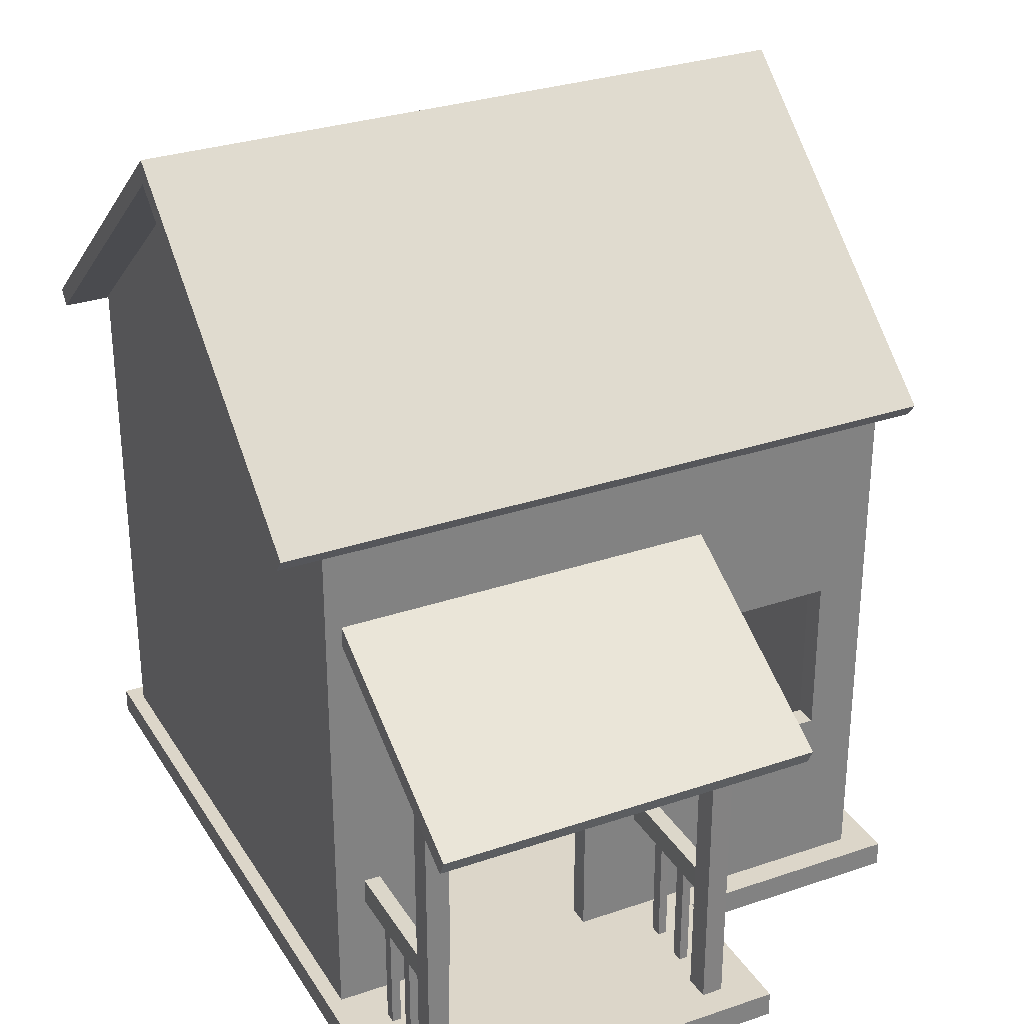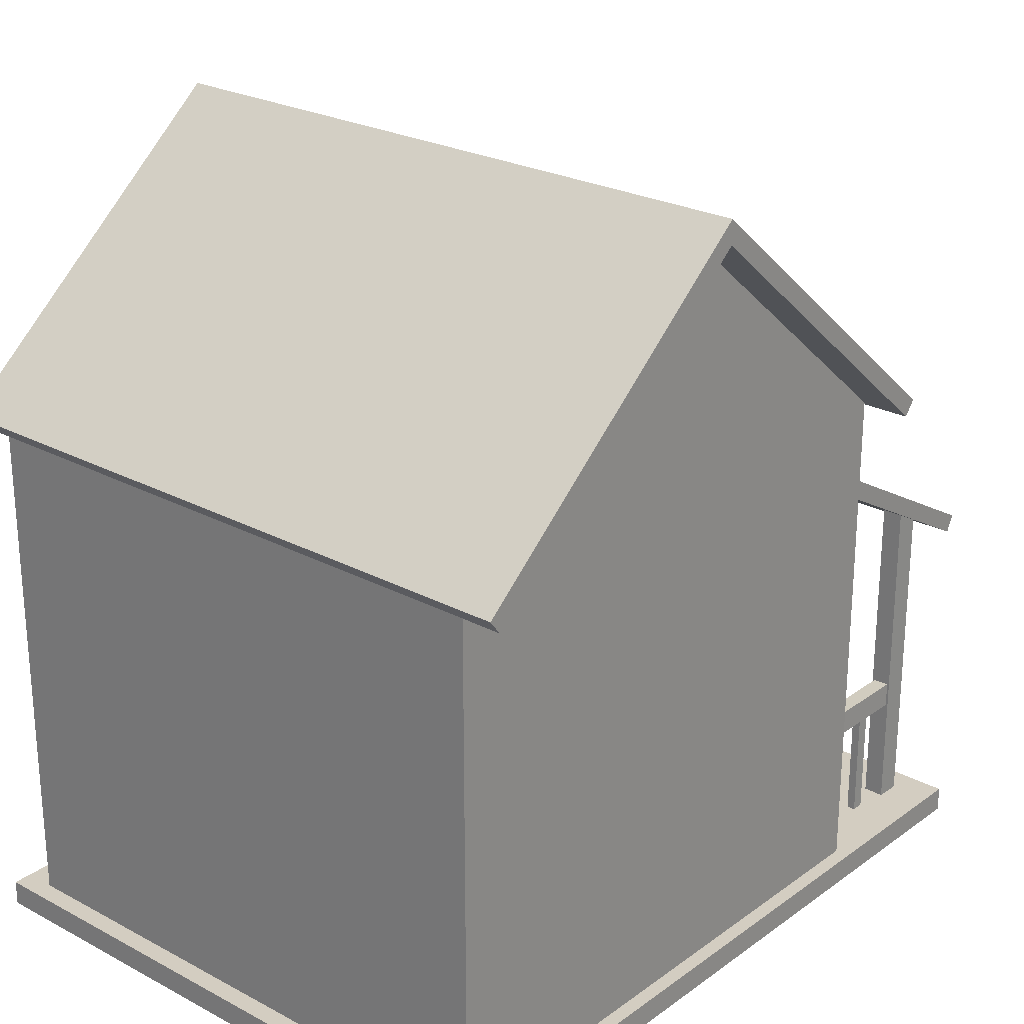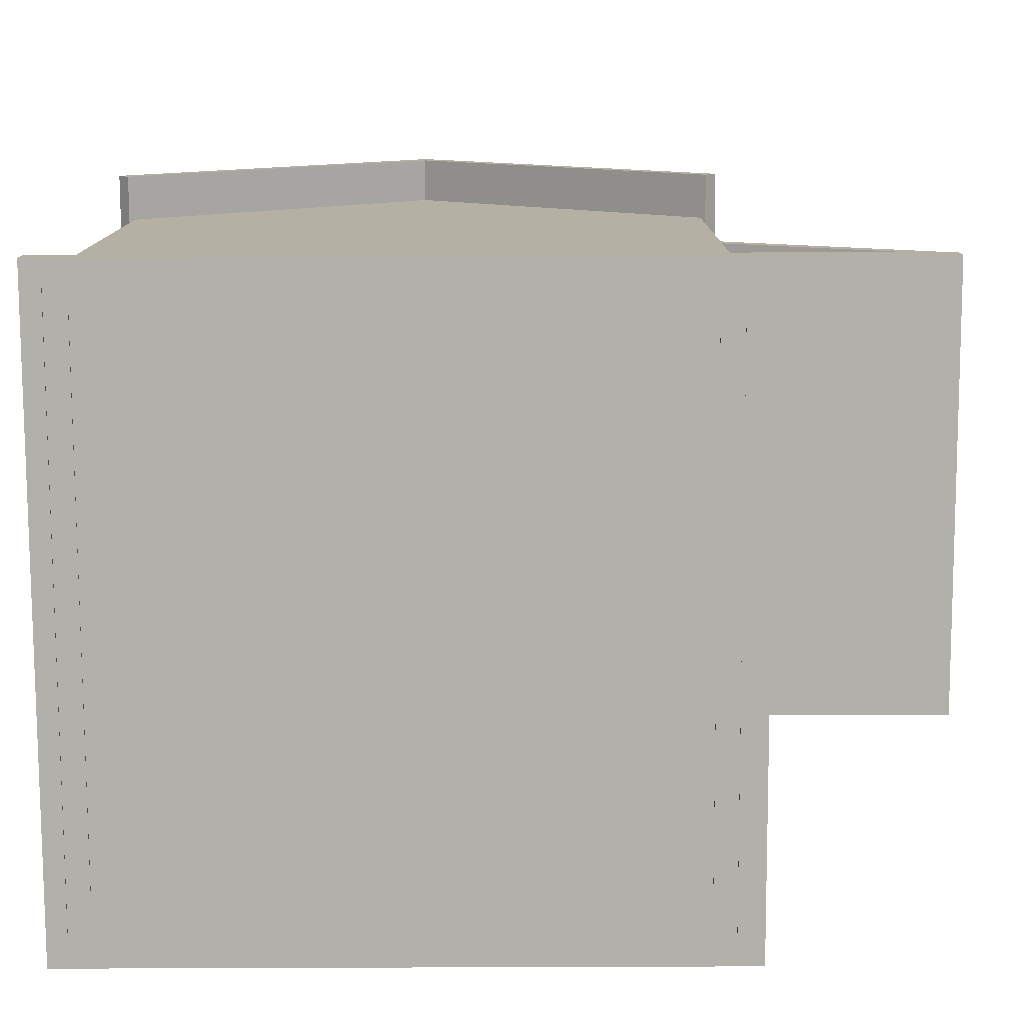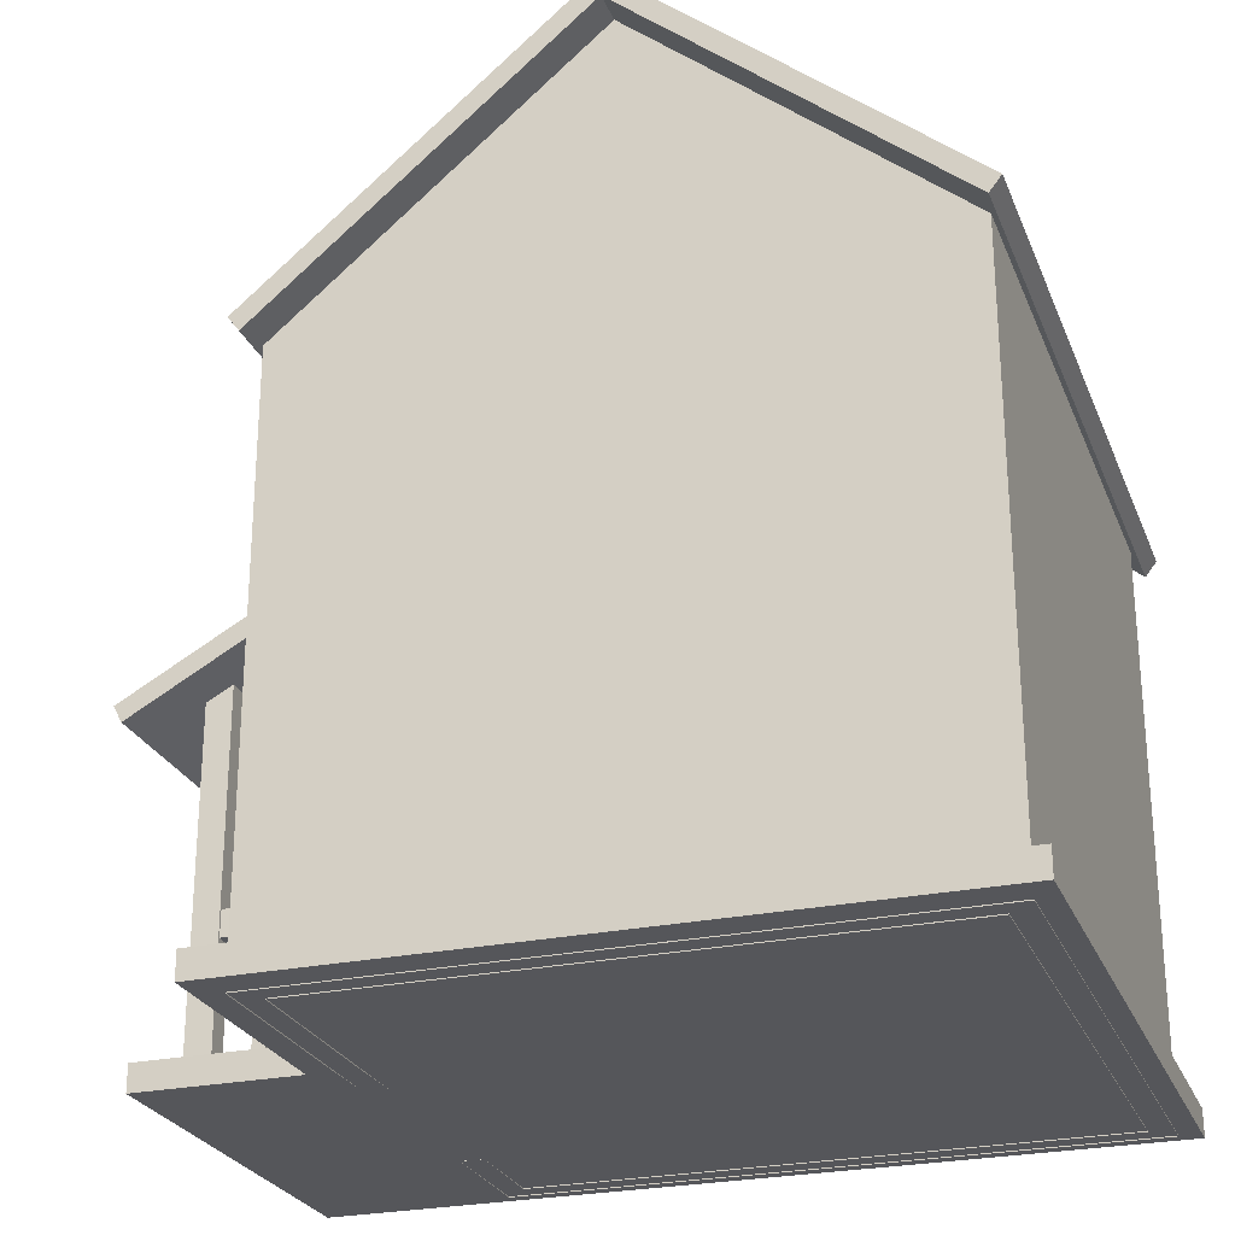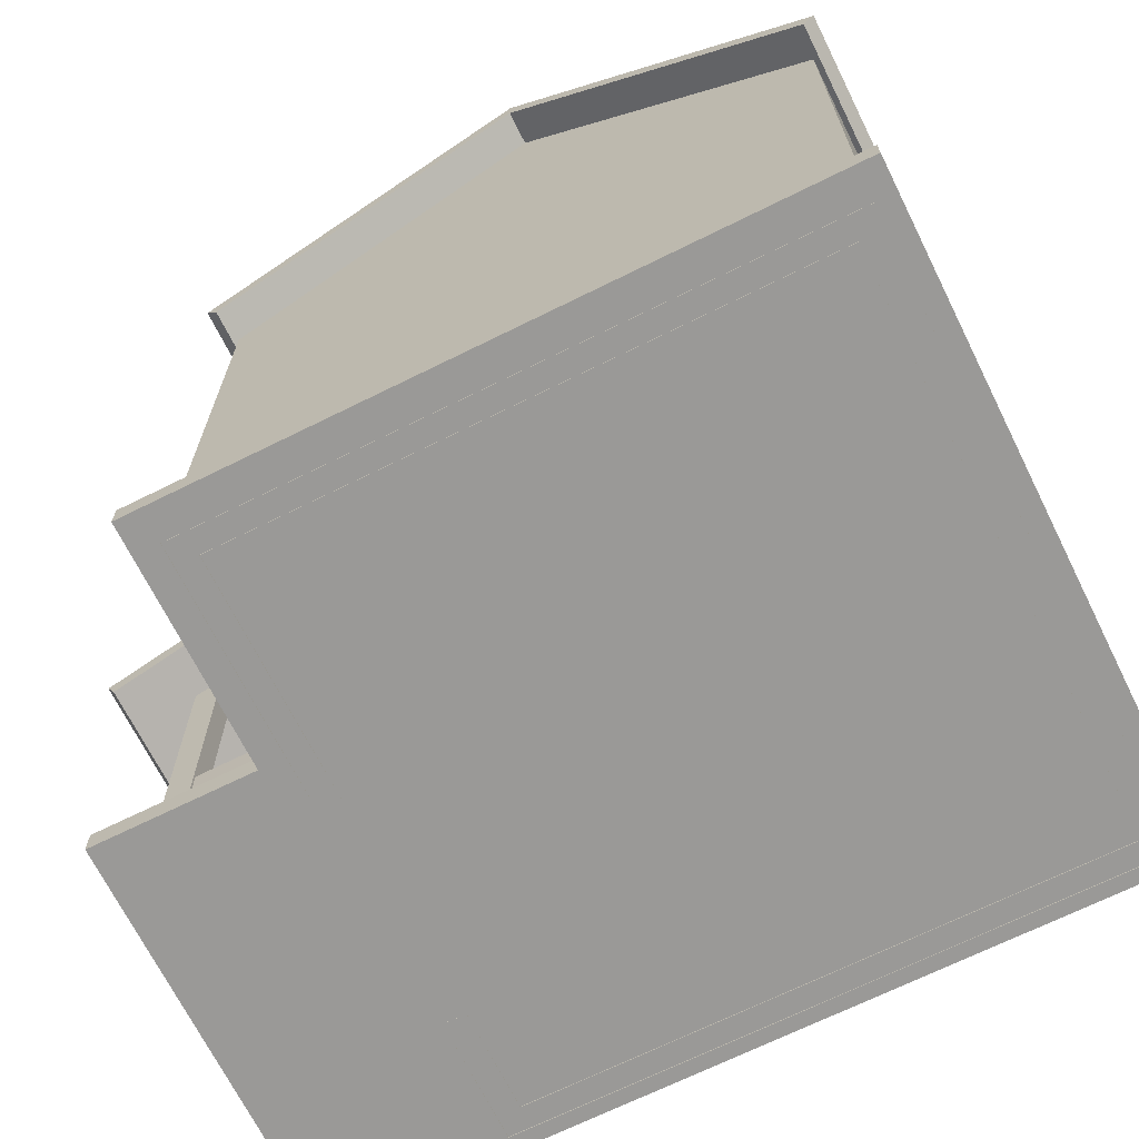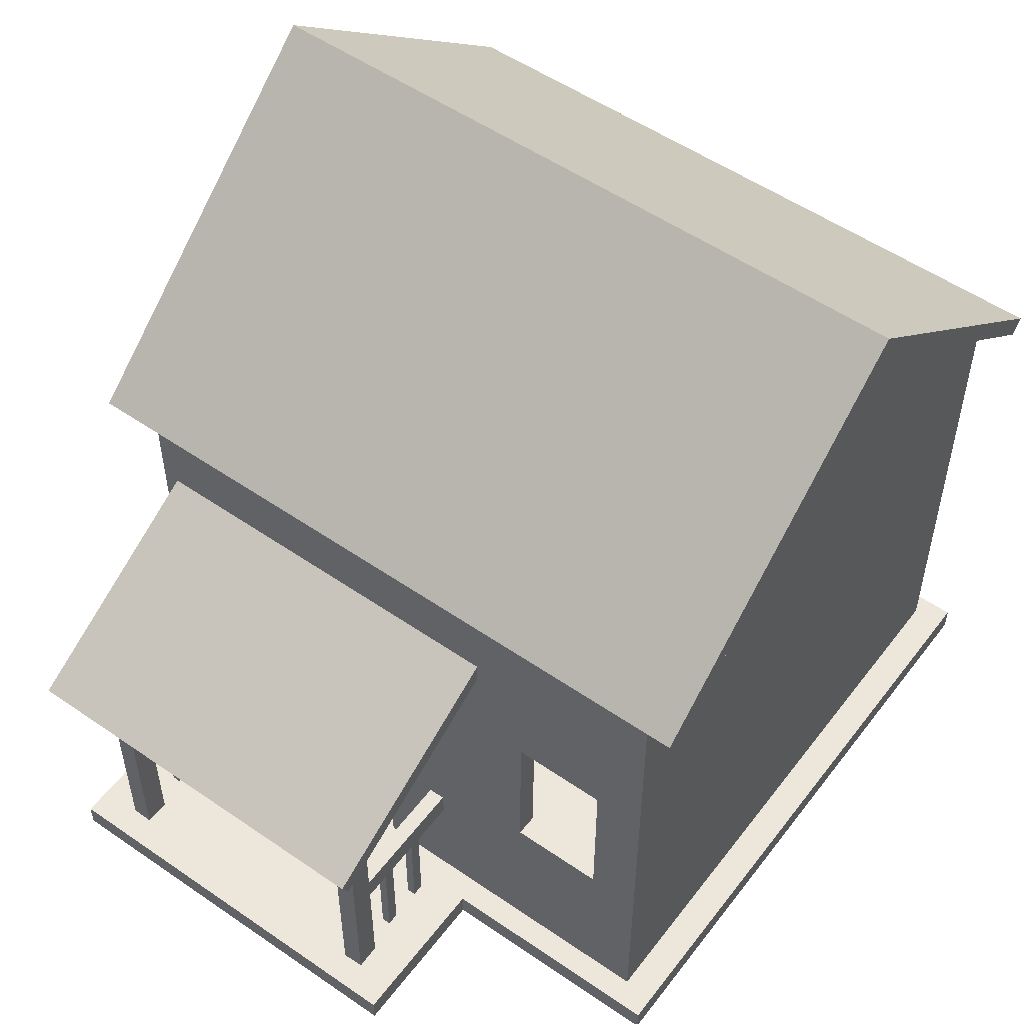
<metadata>
{"format":"obj","ext":"obj","renderer":"f3d","projection":"perspective","resolution":1024,"background":"white","views":[{"elev":30.2,"azim":63.7,"up":"+Y"},{"elev":24.8,"azim":-49.2,"up":"+Y"},{"elev":-78.5,"azim":0.2,"up":"+Y"},{"elev":-25.9,"azim":-161.3,"up":"+Y"},{"elev":-68.9,"azim":-153.6,"up":"+Y"},{"elev":53.3,"azim":126.4,"up":"+Y"}]}
</metadata>
<code>
g default
v 28.3 -1.204 -42.49
v -56.22 -1.204 -42.49
v 28.3 77.64 -42.49
v -56.22 77.64 -42.49
v 28.3 77.64 40.87
v -56.22 77.64 40.87
v 28.3 -1.204 40.87
v -56.22 -1.204 40.87
v -13.96 -1.204 -42.49
v -13.96 112 -42.49
v -13.96 112 40.87
v -13.96 -1.204 40.87
v 25.19 -1.204 37.81
v -13.96 -1.204 37.81
v -13.96 -1.204 -39.42
v 25.19 -1.204 -39.42
v -53.11 -1.204 37.81
v -53.11 -1.204 -39.42
v 25.19 79.94 37.81
v -13.96 111.9 37.81
v -13.96 111.9 -39.42
v 25.19 79.94 -39.42
v -53.11 79.94 37.81
v -53.11 79.94 -39.42
v 28.3 77.64 -15.83
v 28.3 -1.204 -15.83
v 25.19 -1.204 -14.73
v 25.19 79.94 -14.73
v -53.11 79.94 -14.73
v -53.11 -1.204 -14.73
v -56.22 -1.204 -15.83
v -56.22 77.64 -15.83
v 28.3 -1.094 23.86
v 28.3 -0.9827 2.292
v 28.3 41.15 2.292
v 28.3 41.15 23.86
v 25.19 -0.9827 2.244
v 25.19 -1.094 24.04
v 25.19 41.02 2.244
v 25.19 41.02 24.04
v 25.19 26.91 -22.41
v 25.19 26.91 -35.37
v 28.3 26.91 -22.37
v 28.3 26.91 -35.44
v 25.19 49.38 -35.37
v 28.3 49.52 -35.44
v 28.3 49.52 -22.37
v 25.19 49.38 -22.41
v 46.54 1.524 -5.363
v 46.49 1.524 -8.34
v 46.54 52.19 -5.363
v 46.49 52.19 -8.34
v 50.12 49.73 -5.425
v 50.06 49.73 -8.401
v 50.12 1.524 -5.425
v 50.06 1.524 -8.401
v 23.65 22.3 34.36
v 23.65 22.35 36.68
v 49.09 22.3 34.36
v 49.09 22.35 36.68
v 49.09 18.73 34.41
v 49.09 18.78 36.73
v 23.65 18.73 34.41
v 23.65 18.78 36.73
v 40.16 1.593 34.91
v 40.13 1.593 36.16
v 40.16 21.19 34.91
v 40.13 21.19 36.16
v 41.91 21.19 34.93
v 41.88 21.19 36.18
v 41.91 1.593 34.93
v 41.88 1.593 36.18
v 40.16 1.593 -6.245
v 40.13 1.593 -7.494
v 40.16 21.19 -6.245
v 40.13 21.19 -7.494
v 41.91 21.19 -6.271
v 41.88 21.19 -7.519
v 41.91 1.593 -6.271
v 41.88 1.593 -7.519
v 33.89 1.593 -6.245
v 33.86 1.593 -7.494
v 33.89 21.19 -6.245
v 33.86 21.19 -7.494
v 35.64 21.19 -6.271
v 35.61 21.19 -7.519
v 35.64 1.593 -6.271
v 35.61 1.593 -7.519
v 33.89 1.593 34.91
v 33.86 1.593 36.16
v 33.89 21.19 34.91
v 33.86 21.19 36.16
v 35.64 21.19 34.93
v 35.61 21.19 36.18
v 35.64 1.593 34.93
v 35.61 1.593 36.18
v 46.54 1.524 34.03
v 46.49 1.524 37
v 46.54 52.19 34.03
v 46.49 52.19 37
v 50.12 49.73 34.09
v 50.06 49.73 37.06
v 50.12 1.524 34.09
v 50.06 1.524 37.06
v 23.65 22.3 -5.701
v 23.65 22.35 -8.016
v 49.09 22.3 -5.701
v 49.09 22.35 -8.016
v 49.09 18.73 -5.749
v 49.09 18.78 -8.063
v 23.65 18.73 -5.749
v 23.65 18.78 -8.063
v 57.81 45.08 -15.01
v 25.54 62.92 -15.01
v 58.99 47.39 -15.01
v 26.72 65.22 -15.01
v 58.99 47.39 38.57
v 26.72 65.22 38.57
v 57.81 45.08 38.57
v 25.54 62.92 38.57
v 29 75.71 -47.3
v -13.99 111.8 -47.3
v 30.6 77.75 -47.3
v -13.99 115.1 -47.3
v 30.6 77.75 47.3
v -13.99 115.1 47.3
v 29 75.71 47.3
v -13.99 111.8 47.3
v -56.98 75.71 -47.3
v -58.58 77.75 -47.3
v -58.58 77.75 47.3
v -56.98 75.71 47.3
v 54.09 -1.078 -14.02
v 31.86 -1.078 -14.02
v 54.09 2.553 -14.02
v 31.86 2.553 -14.02
v 54.09 2.553 42.98
v 31.86 2.553 42.98
v 54.09 -1.078 42.98
v 31.86 -1.078 42.98
v -58.99 -1.078 42.98
v -58.99 -1.078 -14.02
v -58.99 2.553 42.98
v -58.99 2.553 -14.02
v 31.86 -1.078 -46.97
v 31.86 2.553 -46.97
v -58.99 -1.078 -46.97
v -58.99 2.553 -46.97
g polySurface436
f 1 9 10 3
f 5 11 12 7
f 2 31 32 4
f 10 9 2 4
f 12 11 6 8
f 13 14 20 19
f 15 16 22 21
f 14 17 23 20
f 29 30 18 24
f 18 15 21 24
f 17 30 29 23
f 32 31 8 6
f 26 25 35 34
f 25 5 36 35
f 5 7 33 36
f 28 27 37 39
f 13 19 40 38
f 19 28 39 40
f 40 36 33 38
f 39 35 36 40
f 34 35 39 37
f 42 16 27 41
f 45 22 16 42
f 42 41 43 44
f 45 42 44 46
f 45 46 47 48
f 48 47 43 41
f 45 48 28 22
f 48 41 27 28
f 1 44 43 26
f 3 46 44 1
f 25 47 46 3
f 26 43 47 25
f 10 4 24 21
f 4 32 29 24
f 32 6 23 29
f 6 11 20 23
f 11 5 19 20
f 5 25 28 19
f 25 3 22 28
f 3 10 21 22
f 49 51 52 50
f 51 53 54 52
f 53 55 56 54
f 55 49 50 56
f 50 52 54 56
f 55 53 51 49
f 57 58 60 59
f 59 60 62 61
f 61 62 64 63
f 63 64 58 57
f 58 64 62 60
f 63 57 59 61
f 65 66 68 67
f 67 68 70 69
f 69 70 72 71
f 71 72 66 65
f 66 72 70 68
f 71 65 67 69
f 73 75 76 74
f 75 77 78 76
f 77 79 80 78
f 79 73 74 80
f 74 76 78 80
f 79 77 75 73
f 81 83 84 82
f 83 85 86 84
f 85 87 88 86
f 87 81 82 88
f 82 84 86 88
f 87 85 83 81
f 89 90 92 91
f 91 92 94 93
f 93 94 96 95
f 95 96 90 89
f 90 96 94 92
f 95 89 91 93
f 97 98 100 99
f 99 100 102 101
f 101 102 104 103
f 103 104 98 97
f 98 104 102 100
f 103 97 99 101
f 105 107 108 106
f 107 109 110 108
f 109 111 112 110
f 111 105 106 112
f 106 108 110 112
f 111 109 107 105
f 113 114 116 115
f 115 116 118 117
f 117 118 120 119
f 119 120 114 113
f 119 113 115 117
f 121 122 124 123
f 123 124 126 125
f 125 126 128 127
f 127 128 122 121
f 127 121 123 125
f 129 130 124 122
f 130 131 126 124
f 131 132 128 126
f 132 129 122 128
f 132 131 130 129
f 133 134 136 135
f 135 136 138 137
f 137 138 140 139
f 139 140 134 133
f 142 141 143 144
f 139 133 135 137
f 134 140 141 142
f 140 138 143 141
f 138 136 144 143
f 146 145 147 148
f 136 134 145 146
f 134 142 147 145
f 142 144 148 147
f 144 136 146 148

</code>
